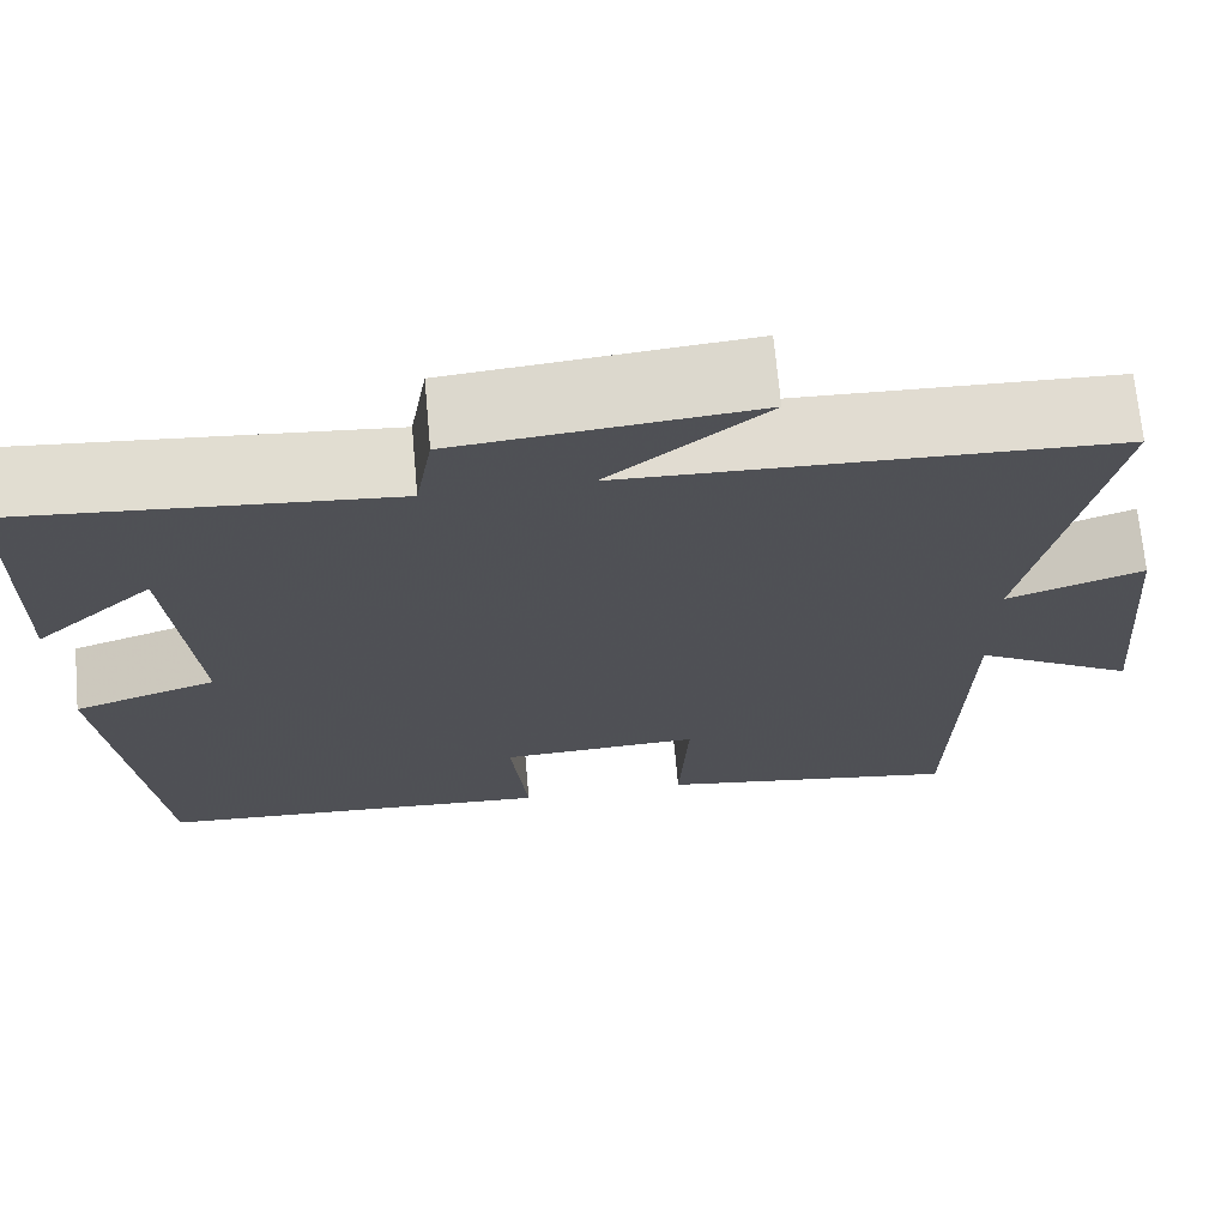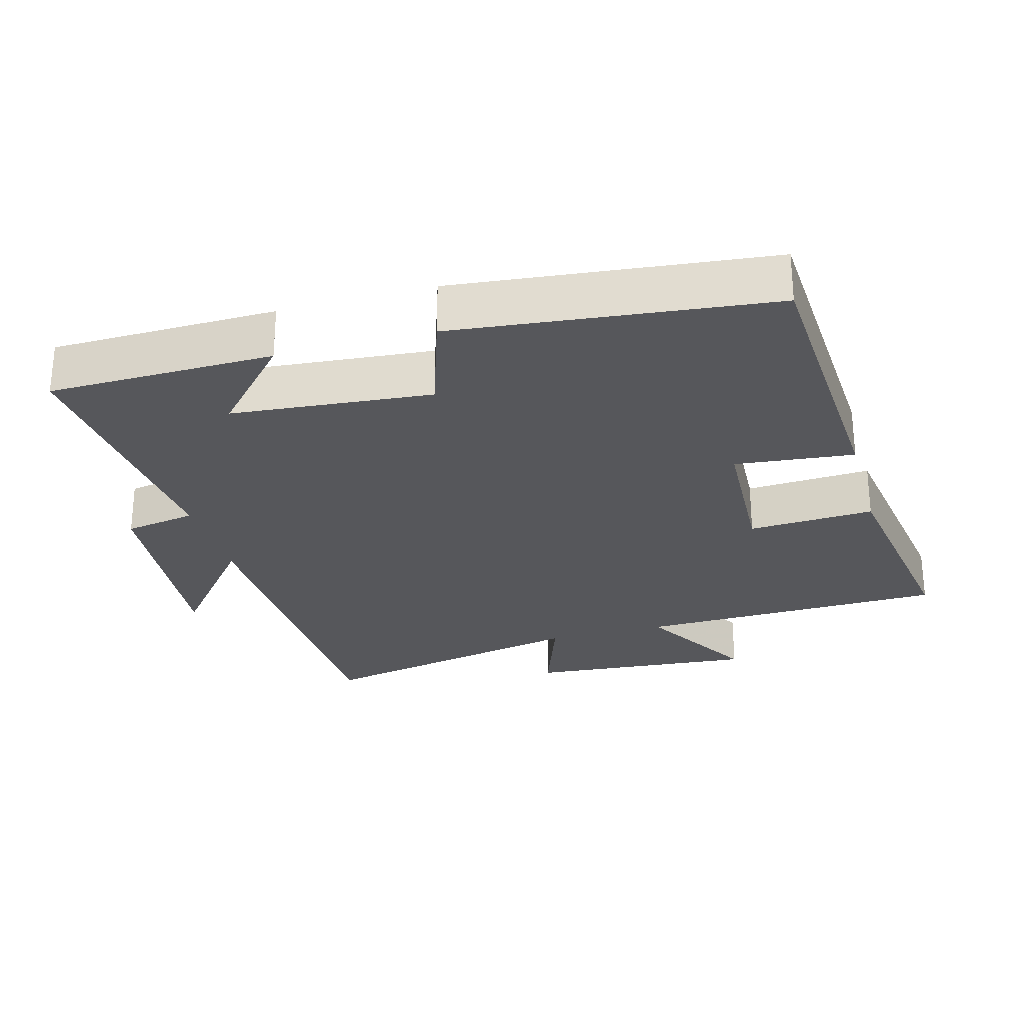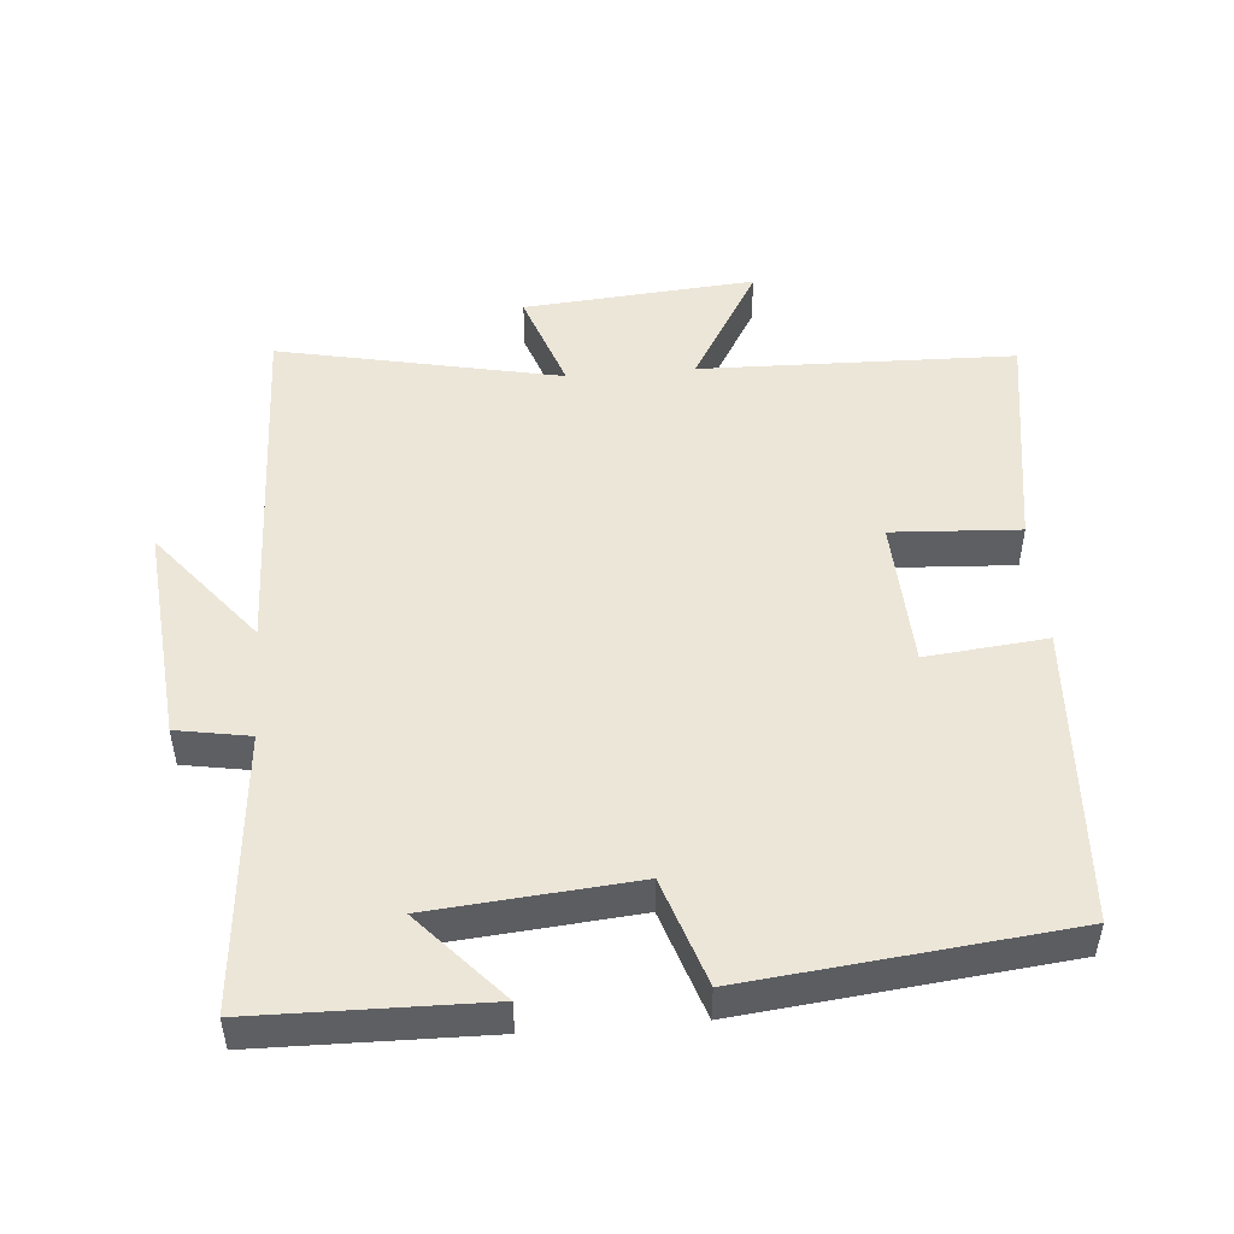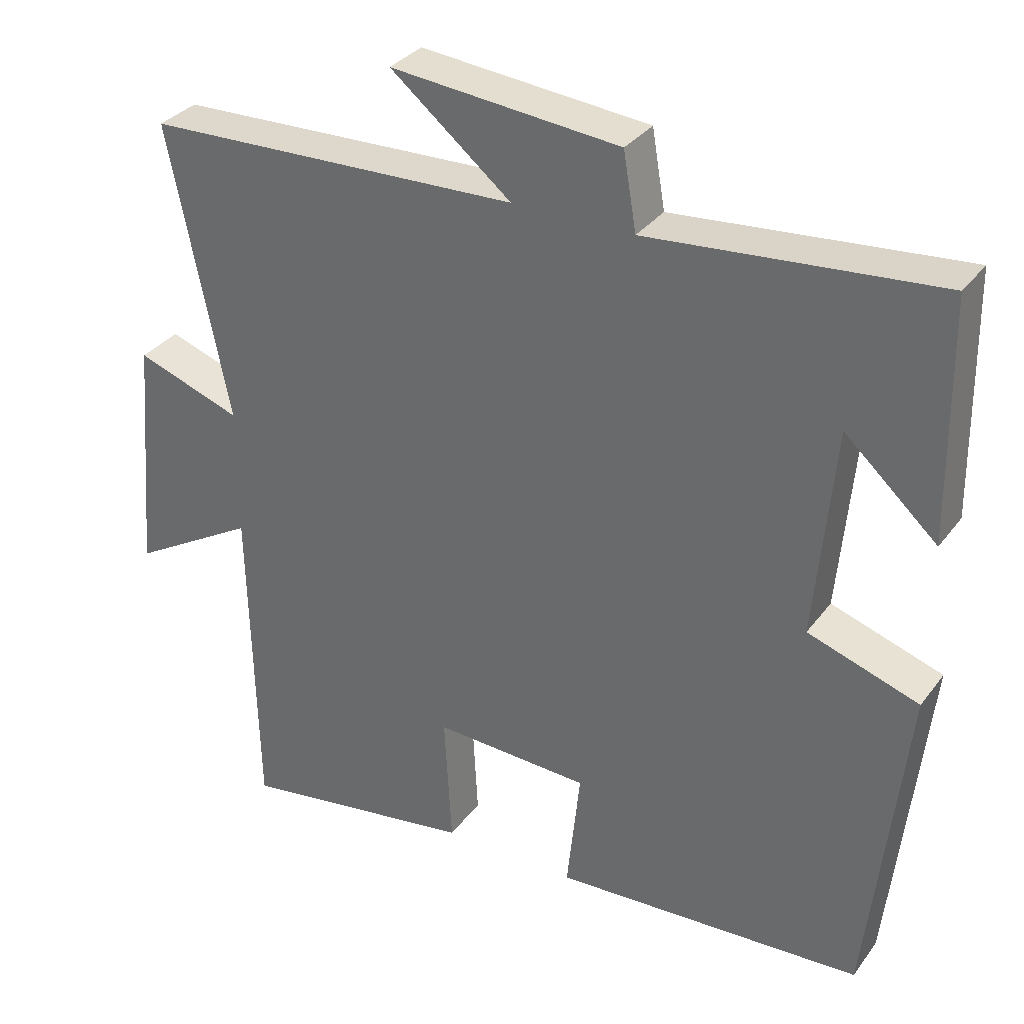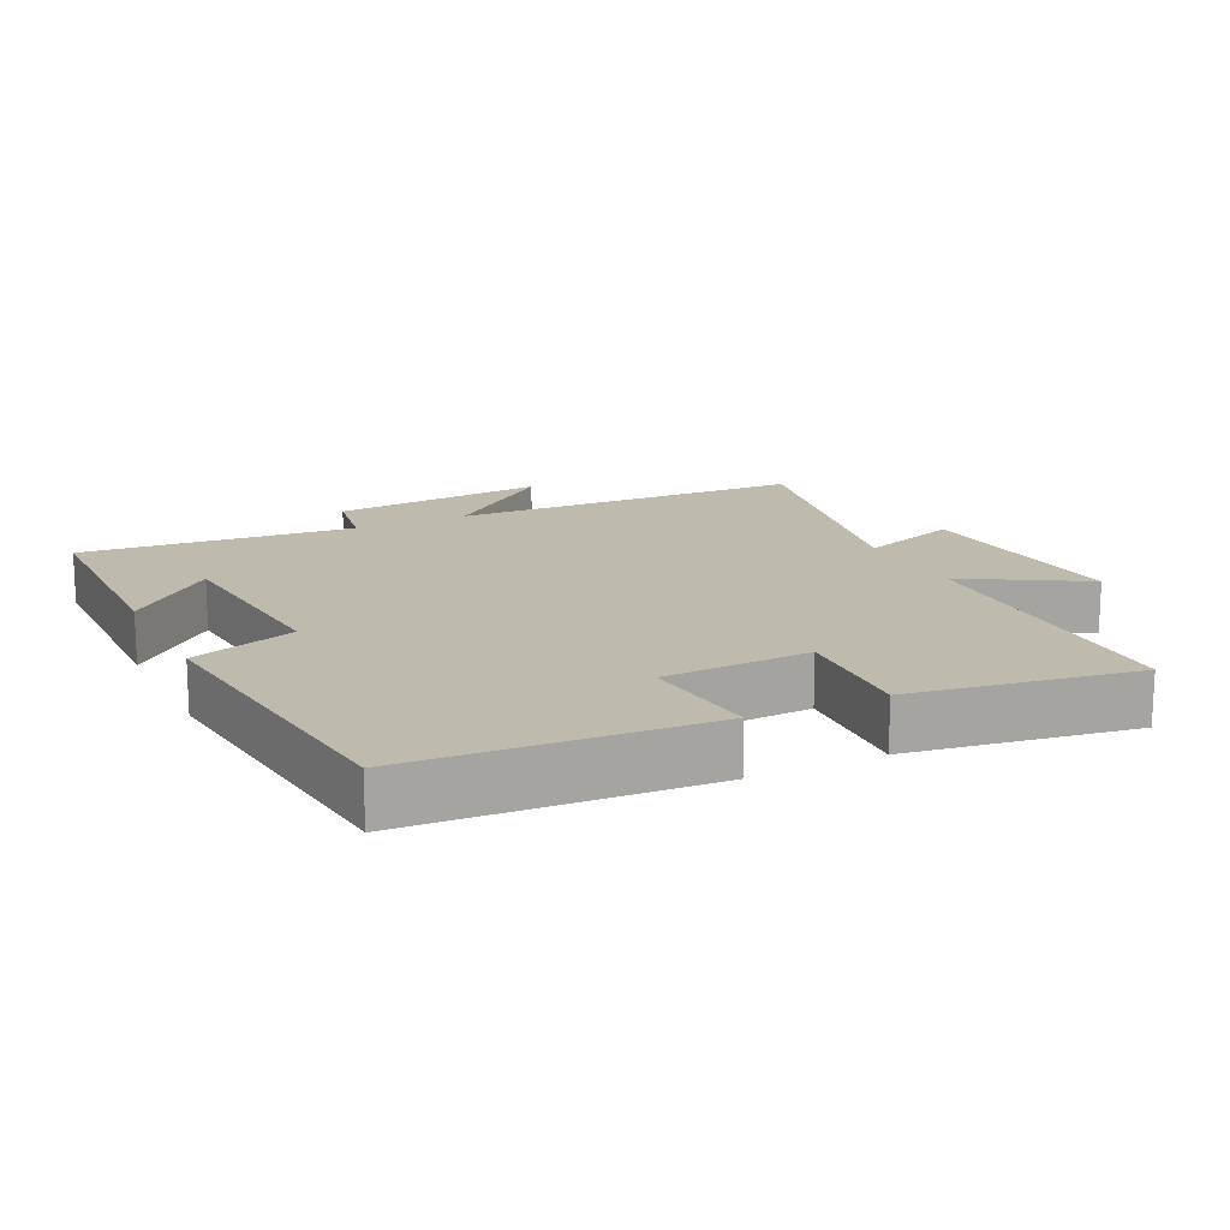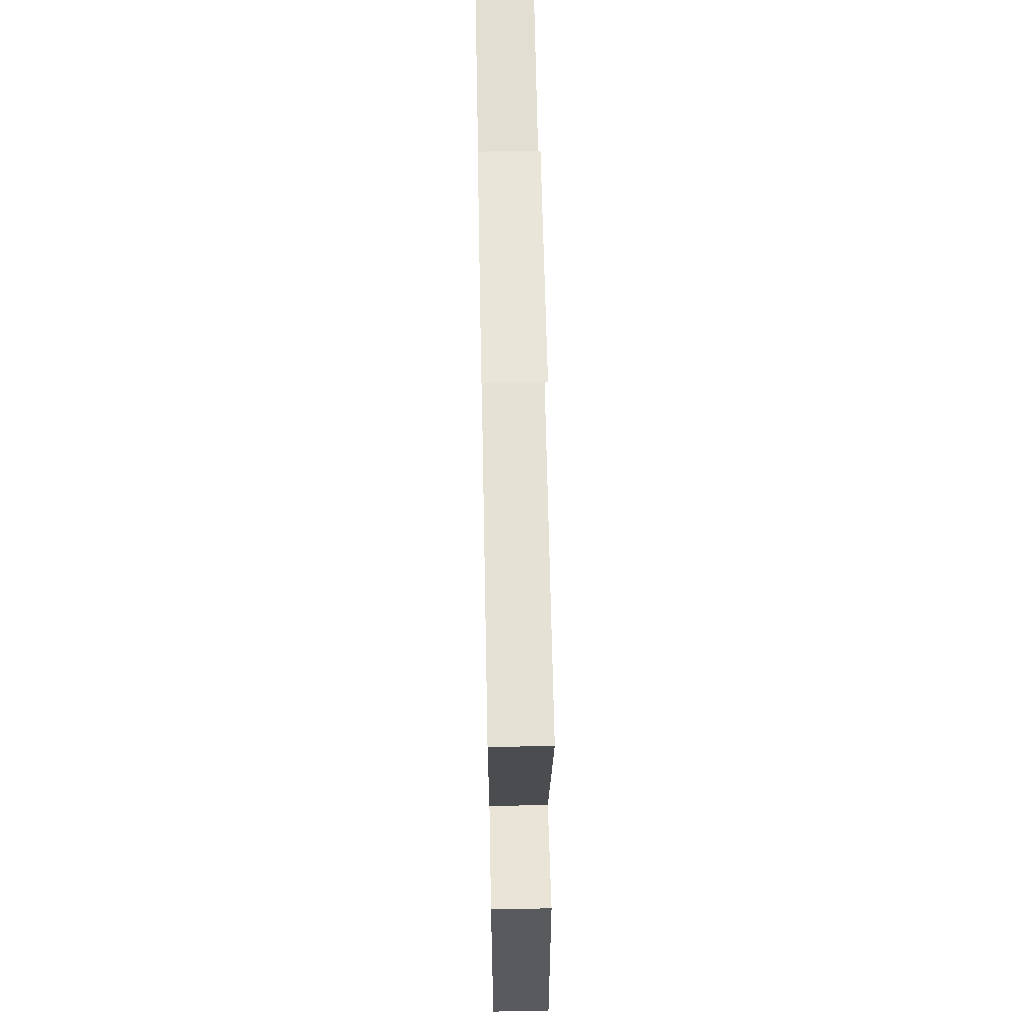
<metadata>
{"format":"obj","ext":"obj","renderer":"f3d","projection":"perspective","resolution":1024,"background":"white","views":[{"elev":69.9,"azim":174.8,"up":"+Z"},{"elev":-27.1,"azim":105.5,"up":"+Y"},{"elev":49.4,"azim":85.4,"up":"+Y"},{"elev":32.7,"azim":30.7,"up":"+Z"},{"elev":15.7,"azim":154.1,"up":"+Y"},{"elev":63.2,"azim":-91.1,"up":"+Z"}]}
</metadata>
<code>
v -0.49 0.07 -0.55
v -0.5 0.07 -0.1
v -0.673 0.07 -0.201
v -0.645 0.07 0.131
v -0.5 0.07 0.08
v -0.583 0.07 0.484
v -0.067 0.07 0.5
v -0.233 0.07 0.635
v 0.081 0.07 0.605
v 0.099 0.07 0.5
v 0.495 0.07 0.534
v 0.5 0.07 0.207
v 0.373 0.07 0.322
v 0.347 0.07 0.032
v 0.5 0.07 -0.019
v 0.45 0.07 -0.476
v 0.022 0.07 -0.5
v 0.04 0.07 -0.327
v -0.174 0.07 -0.317
v -0.164 0.07 -0.5
v -0.49 0 -0.55
v -0.5 0 -0.1
v -0.673 0 -0.201
v -0.645 0 0.131
v -0.5 0 0.08
v -0.583 0 0.484
v -0.067 0 0.5
v -0.233 0 0.635
v 0.081 0 0.605
v 0.099 0 0.5
v 0.495 0 0.534
v 0.5 0 0.207
v 0.373 0 0.322
v 0.347 0 0.032
v 0.5 0 -0.019
v 0.45 0 -0.476
v 0.022 0 -0.5
v 0.04 0 -0.327
v -0.174 0 -0.317
v -0.164 0 -0.5
f 19 20 1 2
f 18 19 2
f 16 17 18
f 15 16 18
f 14 15 18
f 13 14 18 2
f 11 12 13
f 10 11 13 2
f 7 8 9 10
f 5 6 7 10
f 5 10 2 3
f 3 4 5
f 22 21 40 39
f 22 39 38
f 38 37 36
f 38 36 35
f 38 35 34
f 22 38 34 33
f 33 32 31
f 22 33 31 30
f 30 29 28 27
f 30 27 26 25
f 23 22 30 25
f 25 24 23
f 1 21 22 2
f 2 22 23 3
f 3 23 24 4
f 4 24 25 5
f 5 25 26 6
f 6 26 27 7
f 7 27 28 8
f 8 28 29 9
f 9 29 30 10
f 10 30 31 11
f 11 31 32 12
f 12 32 33 13
f 13 33 34 14
f 14 34 35 15
f 15 35 36 16
f 16 36 37 17
f 17 37 38 18
f 18 38 39 19
f 19 39 40 20
f 20 40 21 1

</code>
